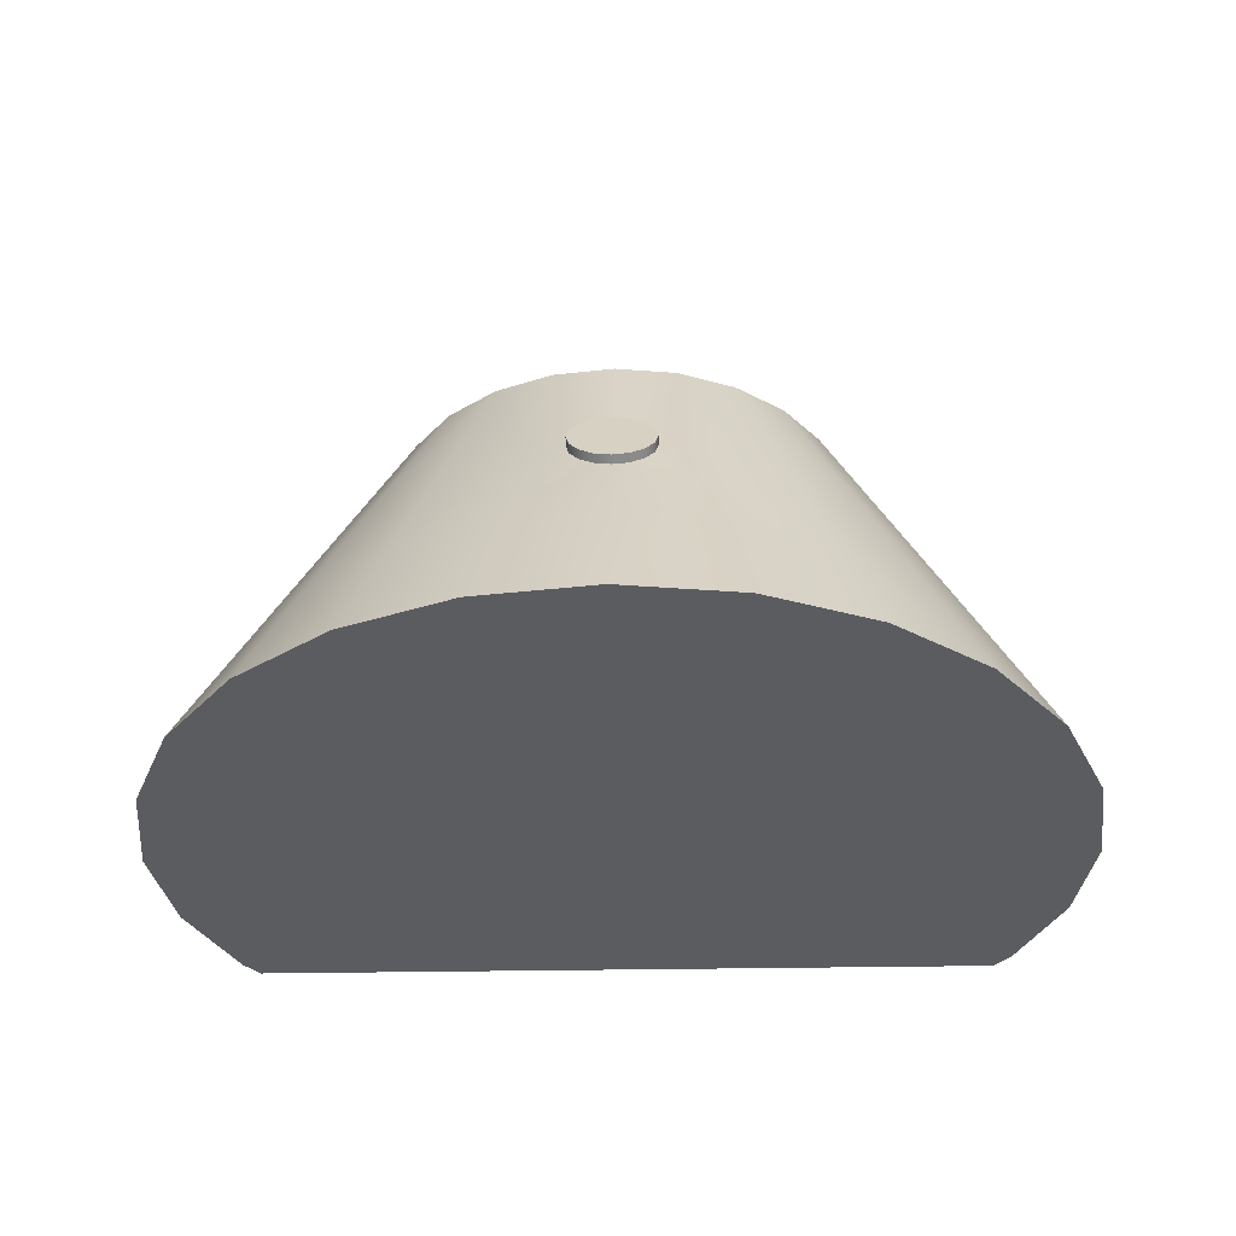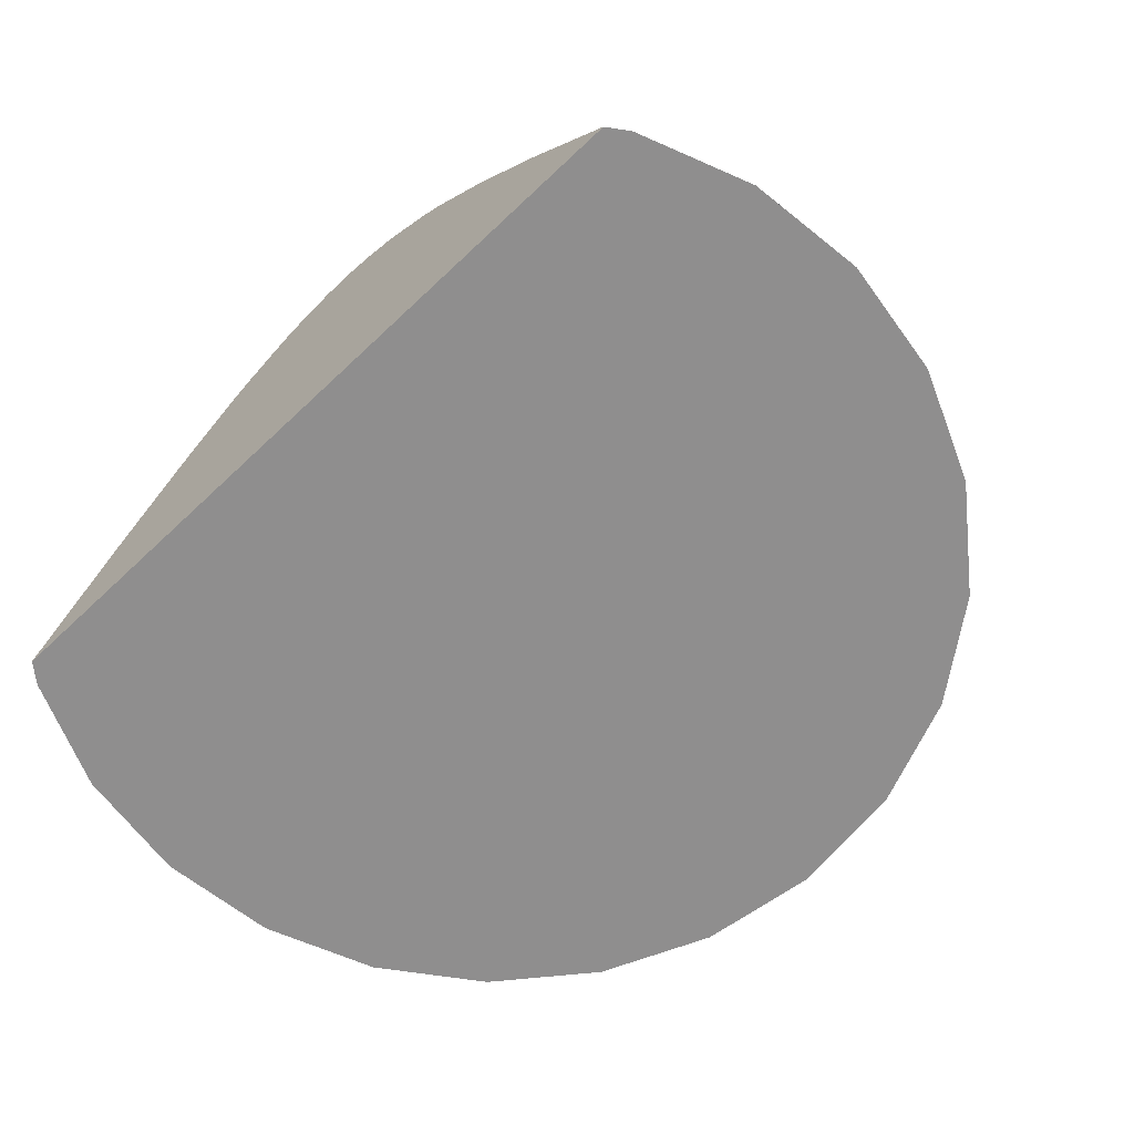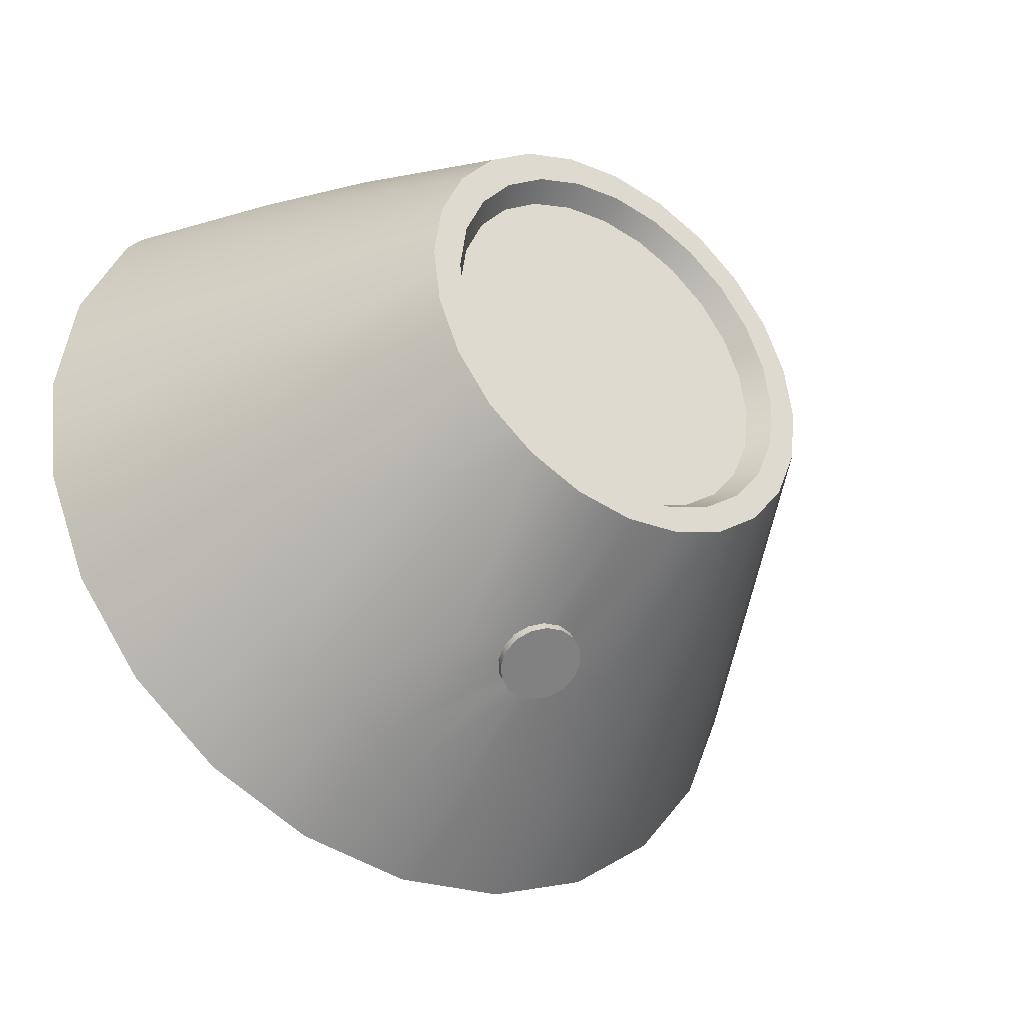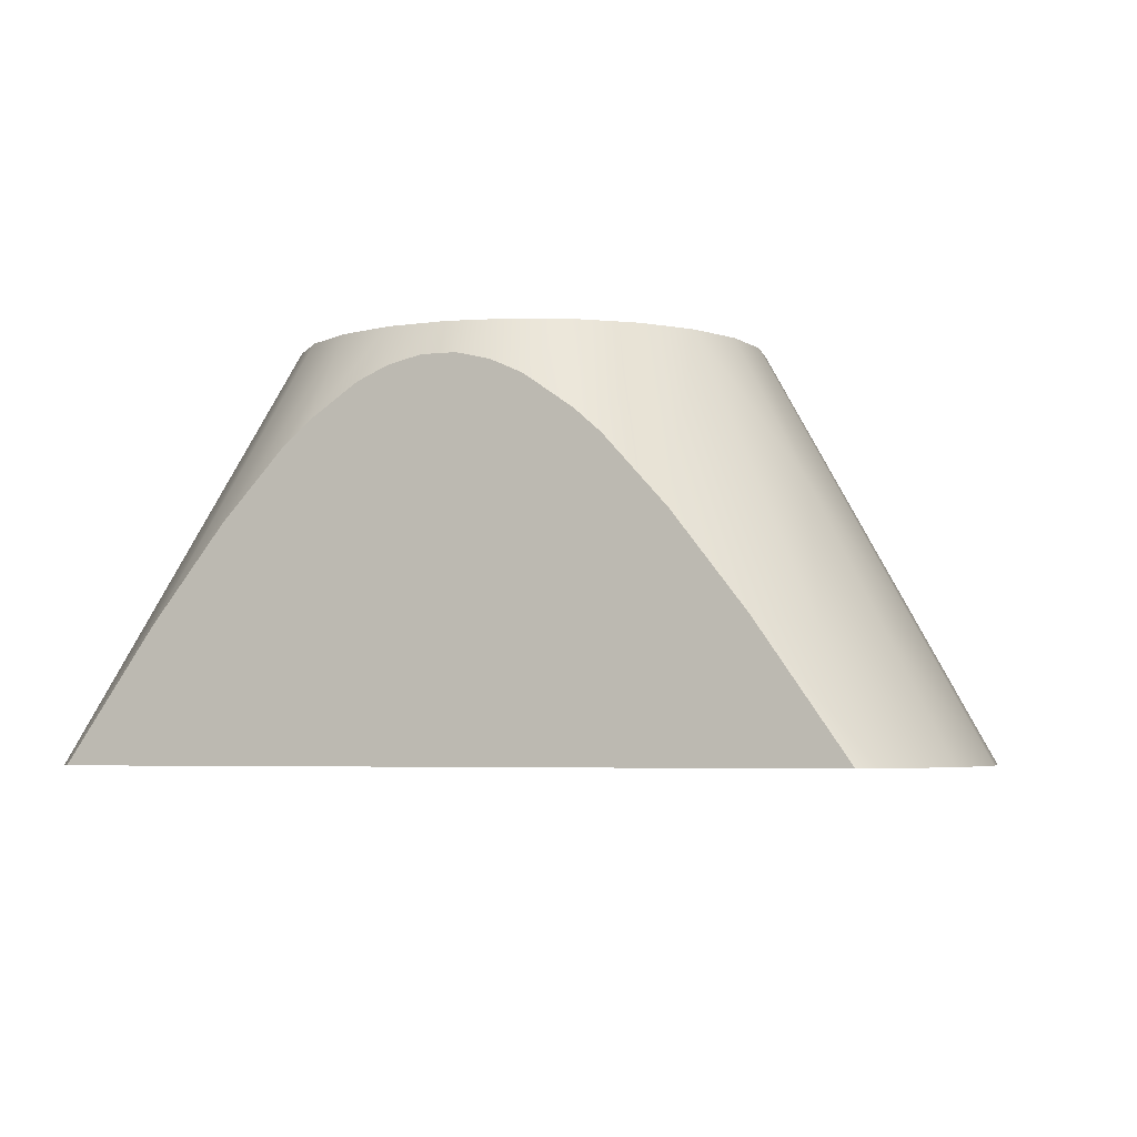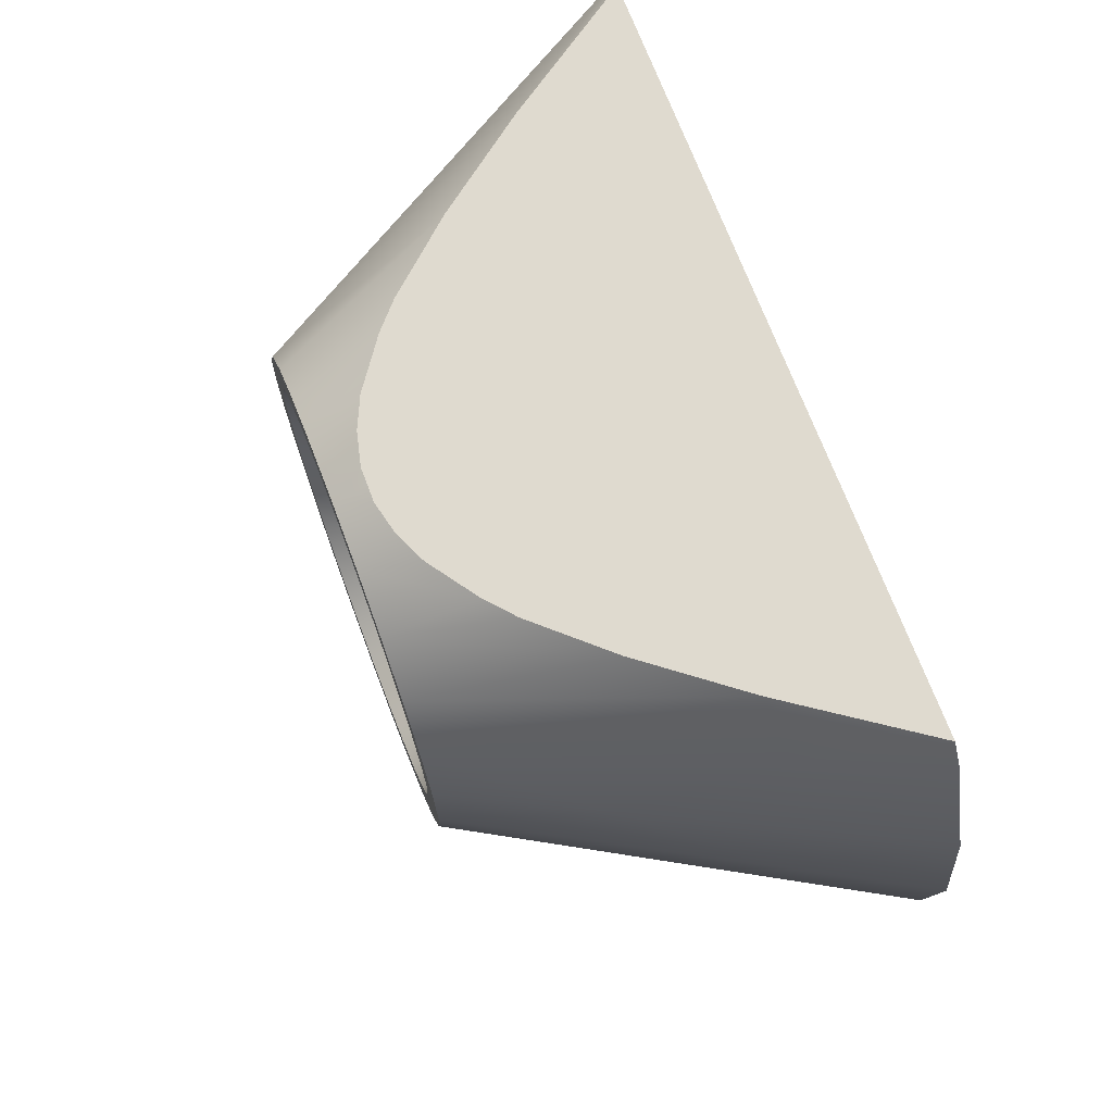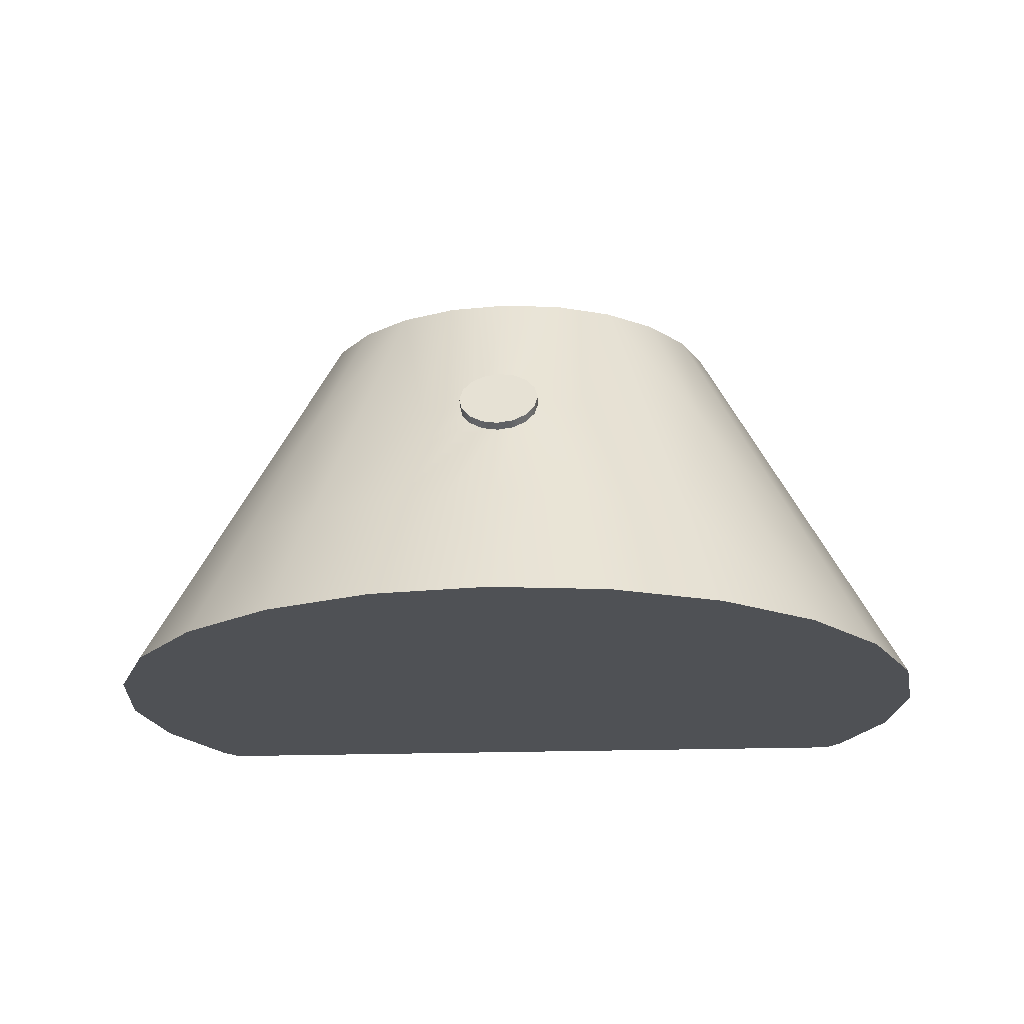
<metadata>
{"format":"obj","ext":"obj","renderer":"f3d","projection":"perspective","resolution":1024,"background":"white","views":[{"elev":-33.7,"azim":-178.6,"up":"+Y"},{"elev":-65.0,"azim":43.6,"up":"+Y"},{"elev":-36.0,"azim":145.5,"up":"+Z"},{"elev":-4.3,"azim":19.5,"up":"+Y"},{"elev":70.6,"azim":-110.7,"up":"+Z"},{"elev":-19.7,"azim":-176.2,"up":"+Y"}]}
</metadata>
<code>
o Alnair_Crew_1_Interior_Window
v 0.08437 0.1267 -0.6486
v 0.07795 0.09846 -0.6642
v 0.05966 0.0745 -0.6775
v 0.03229 0.0585 -0.6863
v -7.054e-08 0.05288 -0.6894
v -0.03229 0.0585 -0.6863
v -0.05966 0.0745 -0.6775
v -0.07795 0.09846 -0.6642
v -0.08438 0.1267 -0.6486
v -0.07795 0.155 -0.633
v -0.05966 0.1789 -0.6197
v -0.03229 0.1949 -0.6109
v -7.054e-08 0.2006 -0.6078
v 0.03229 0.1949 -0.6109
v 0.05966 0.1789 -0.6197
v 0.07795 0.155 -0.633
g Alnair_Crew_1_Interior_Window_Alnair_Crew_1_Interior_Window_auv
f 1 16 15 14 13 12 11 10 9 8 7 6 5 4 3 2
o Alnair_Crew_1_Interior
v -0.1287 0.3594 -0.05
v -0.15 0.3594 -0.07134
v -0.1437 0.3594 -0.05625
v 0.1287 0.3594 -0.05
v 0.1437 0.3594 -0.05625
v 0.15 0.3594 -0.07134
v -0.1287 0.3844 -0.05
v -0.1437 0.3844 -0.05625
v -0.15 0.3844 -0.07134
v 0.1287 0.3844 -0.05
v 0.15 0.3844 -0.07134
v 0.1437 0.3844 -0.05625
v -0.15 0.3594 -0.2787
v -0.1287 0.3594 -0.3
v -0.1437 0.3594 -0.2938
v 0.1287 0.3594 -0.3
v 0.15 0.3594 -0.2787
v 0.1437 0.3594 -0.2938
v -0.15 0.3844 -0.2787
v -0.1437 0.3844 -0.2938
v -0.1287 0.3844 -0.3
v 0.1287 0.3844 -0.3
v 0.1437 0.3844 -0.2938
v 0.15 0.3844 -0.2787
v 0.05 0.3594 -0.05
v -0.05 0.3594 -0.05
v 0.05 0.3594 -0.075
v -0.05 0.3594 -0.075
v 0.05 0.3719 -0.075
v -0.05 0.3719 -0.075
v 0.05 0.3719 -0.05
v -0.05 0.3719 -0.05
v 0.08437 0.1267 -0.6486
v 0.07795 0.09846 -0.6642
v 0.05966 0.0745 -0.6775
v 0.03229 0.0585 -0.6863
v -7.054e-08 0.05288 -0.6894
v -0.03229 0.0585 -0.6863
v -0.05966 0.0745 -0.6775
v -0.07795 0.09846 -0.6642
v -0.08438 0.1267 -0.6486
v -0.07795 0.155 -0.633
v -0.05966 0.1789 -0.6197
v -0.03229 0.1949 -0.6109
v -7.054e-08 0.2006 -0.6078
v 0.03229 0.1949 -0.6109
v 0.05966 0.1789 -0.6197
v 0.07795 0.155 -0.633
v 0.08437 0.1176 -0.6322
v 0.07795 0.08938 -0.6478
v 0.05966 0.06543 -0.6611
v 0.03229 0.04942 -0.6699
v -7.054e-08 0.0438 -0.673
v -0.03229 0.04942 -0.6699
v -0.05966 0.06543 -0.6611
v -0.07795 0.08938 -0.6478
v -0.08438 0.1176 -0.6322
v -0.07795 0.1459 -0.6166
v -0.05966 0.1699 -0.6033
v -0.03229 0.1859 -0.5945
v -7.054e-08 0.1915 -0.5914
v 0.03229 0.1859 -0.5945
v 0.05966 0.1699 -0.6033
v 0.07795 0.1459 -0.6166
v 0.4059 0.4313 0.2344
v 0.3315 0.4313 0.3315
v 0.2344 0.4313 0.4059
v 0.1213 0.4313 0.4528
v 7.525e-17 0.4313 0.4688
v -0.1213 0.4313 0.4528
v -0.2344 0.4313 0.4059
v -0.3315 0.4313 0.3315
v -0.4059 0.4313 0.2344
v 0.9175 -0.3832 -1.461e-18
v 0.8862 -0.3832 0.2375
v 0.7946 -0.3832 0.4587
v -0.7946 -0.3832 0.4587
v -0.8862 -0.3832 0.2375
v -0.9175 -0.3832 1.109e-16
v -0.8862 -0.3832 -0.2375
v -0.7946 -0.3832 -0.4587
v -0.6488 -0.3832 -0.6488
v -0.4587 -0.3832 -0.7946
v -0.2375 -0.3832 -0.8862
v -6.857e-17 -0.3832 -0.9175
v 0.2375 -0.3832 -0.8862
v 0.4587 -0.3832 -0.7946
v 0.6488 -0.3832 -0.6488
v 0.7946 -0.3832 -0.4587
v 0.8862 -0.3832 -0.2375
v -0.7629 -0.3832 0.5
v 0.7629 -0.3832 0.5
v -0.4355 0.07053 0.5
v -0.5806 -0.1185 0.5
v -0.26 0.2542 0.5
v -0.312 0.2081 0.5
v -0.09993 0.3507 0.5
v -0.1626 0.3224 0.5
v 0.03404 0.3664 0.5
v -0.03404 0.3664 0.5
v 0.1626 0.3224 0.5
v 0.09993 0.3507 0.5
v 0.312 0.2081 0.5
v 0.26 0.2542 0.5
v 0.5806 -0.1185 0.5
v 0.4355 0.07053 0.5
v 1.11e-16 -0.3832 0.5
v 8.327e-17 0.3664 0.5
v 0.3914 -0.1389 -0.678
v 0.2026 -0.1389 -0.7562
v -5.987e-17 -0.1389 -0.7829
v -0.2026 -0.1389 -0.7562
v -0.3914 -0.1389 -0.678
v -0.2344 0.4313 -0.4059
v -0.1213 0.4313 -0.4528
v -3.956e-17 0.4313 -0.4688
v 0.1213 0.4313 -0.4528
v 0.2344 0.4313 -0.4059
v 0.1675 0.1075 -0.6251
v -0.1675 0.1075 -0.6251
v 0.1851 -0.01571 -0.6906
v 0.1501 0.2297 -0.5601
v -0.1851 -0.01571 -0.6906
v -0.1501 0.2297 -0.5601
v 0.7562 -0.1389 -0.2026
v 0.678 -0.1389 -0.3914
v 0.5536 -0.1389 -0.5536
v -0.5536 -0.1389 -0.5536
v -0.678 -0.1389 -0.3914
v -0.7562 -0.1389 -0.2026
v -0.7829 -0.1389 9.869e-17
v -0.7562 -0.1389 0.2026
v -0.678 -0.1389 0.3914
v 0.678 -0.1389 0.3914
v 0.7562 -0.1389 0.2026
v 0.7829 -0.1389 2.813e-18
v 0.4688 0.4313 1.279e-17
v 0.4528 0.4313 0.1213
v -0.4528 0.4313 0.1213
v -0.4688 0.4313 7.019e-17
v -0.4528 0.4313 -0.1213
v -0.4059 0.4313 -0.2344
v -0.3315 0.4313 -0.3315
v 0.3315 0.4313 -0.3315
v 0.4059 0.4313 -0.2344
v 0.4528 0.4313 -0.1213
v 0.1013 -0.1389 -0.7695
v -0.1013 -0.1389 -0.7695
v 0.06066 0.4313 -0.4608
v -0.06066 0.4313 -0.4608
v -0.2031 0.4313 -0.3565
v -0.1051 0.4313 -0.3971
v -3.884e-17 0.4313 -0.411
v 0.1051 0.4313 -0.3971
v 0.2031 0.4313 -0.3565
v 0.2873 0.4313 -0.292
v 0.3518 0.4313 -0.2079
v 0.3924 0.4313 -0.1099
v 0.4062 0.4313 -0.004726
v 0.3924 0.4313 0.1004
v 0.3518 0.4313 0.1984
v 0.2873 0.4313 0.2825
v 0.2031 0.4313 0.3471
v 0.1051 0.4313 0.3877
v 6.066e-17 0.4313 0.4015
v -0.1051 0.4313 0.3877
v -0.2031 0.4313 0.3471
v -0.2873 0.4313 0.2825
v -0.3518 0.4313 0.1984
v -0.3924 0.4313 0.1004
v -0.4062 0.4313 -0.004726
v -0.3924 0.4313 -0.1099
v -0.3518 0.4313 -0.2079
v -0.2873 0.4313 -0.292
v -0.1875 0.3844 -0.3295
v -0.09706 0.3844 -0.3669
v -3.701e-17 0.3844 -0.3797
v 0.09706 0.3844 -0.3669
v 0.1875 0.3844 -0.3295
v 0.2652 0.3844 -0.2699
v 0.3248 0.3844 -0.1922
v 0.3622 0.3844 -0.1018
v 0.375 0.3844 -0.004726
v 0.3622 0.3844 0.09233
v 0.3248 0.3844 0.1828
v 0.2652 0.3844 0.2604
v 0.1875 0.3844 0.32
v 0.09706 0.3844 0.3575
v 5.484e-17 0.3844 0.3703
v -0.09706 0.3844 0.3575
v -0.1875 0.3844 0.32
v -0.2652 0.3844 0.2604
v -0.3248 0.3844 0.1828
v -0.3622 0.3844 0.09233
v -0.375 0.3844 -0.004726
v -0.3622 0.3844 -0.1018
v -0.3248 0.3844 -0.1922
v -0.2652 0.3844 -0.2699
v -0.4425 0.1462 -0.4425
v -0.6045 0.1462 -0.162
v -0.6045 0.1462 0.162
v 0.6045 0.1462 -0.162
v 0.4425 0.1462 -0.4425
v 0.6045 0.1462 0.162
v 0.15 0.3594 0.2692
v 0.1287 0.3594 0.2905
v 0.1437 0.3594 0.2843
v -0.1287 0.3594 0.2905
v -0.15 0.3594 0.2692
v -0.1437 0.3594 0.2843
v 0.15 0.3844 0.2692
v 0.1437 0.3844 0.2843
v 0.1287 0.3844 0.2905
v -0.1287 0.3844 0.2905
v -0.1437 0.3844 0.2843
v -0.15 0.3844 0.2692
v -0.15 0.3844 0.1655
v 0.15 0.3844 0.1655
v -0.15 0.3594 0.1655
v 0.15 0.3594 0.1655
v 0.15 0.3594 0.06189
v 0.1287 0.3594 0.04055
v 0.1437 0.3594 0.0468
v -0.1287 0.3594 0.04055
v -0.15 0.3594 0.06189
v -0.1437 0.3594 0.0468
v 0.15 0.3844 0.06189
v 0.1437 0.3844 0.0468
v 0.1287 0.3844 0.04055
v -0.1287 0.3844 0.04055
v -0.1437 0.3844 0.0468
v -0.15 0.3844 0.06189
g Alnair_Crew_1_Interior_Alnair_Crew_1_Interior_auv
f 44 46 48 42
f 47 45 43 41
f 81 177 176 154
f 82 178 177 81
f 83 179 178 82
f 84 180 179 83
f 85 181 180 84
f 86 182 181 85
f 87 183 182 86
f 88 184 183 87
f 89 185 184 88
f 110 109 112 111 114 113 116 124 123 107
f 123 124 115 118 117 120 119 122 121 108
f 130 167 190 159
f 131 168 167 130
f 132 169 166
f 133 170 165
f 134 171 170 133
f 153 175 174 162
f 154 176 175 153
f 155 186 185 89
f 156 187 186 155
f 157 188 187 156
f 158 189 188 157
f 159 190 189 158
f 160 172 171 134
f 161 173 172 160
f 162 174 173 161
f 165 169 132
f 166 168 131
f 168 166 169
f 169 165 170
f 192 193 194 195 196 197 198 199 200 201 202 203 204 205 206 207 208 209 210 211 212 213 214 191
f 222 224 226 225 235 236 221 223
f 235 241 242 240 238 239 237 236
f 17 23 24 19
f 18 19 24 25
f 18 25 35 29
f 20 21 28 26
f 22 27 28 21
f 23 48 47 26
f 26 47 41 20
f 31 36 37 30
f 32 30 37 38
f 32 38 39 34
f 33 40 27 22
f 34 39 40 33
f 36 31 29 35
f 42 48 23 17
f 43 45 46 44
f 49 65 80 64
f 50 66 65 49
f 51 67 66 50
f 52 68 67 51
f 53 69 68 52
f 54 70 69 53
f 55 71 70 54
f 56 72 71 55
f 57 73 72 56
f 58 74 73 57
f 59 75 74 58
f 60 76 75 59
f 61 77 76 60
f 62 78 77 61
f 63 79 78 62
f 64 80 79 63
f 90 123 91
f 91 123 92
f 92 123 108
f 93 123 94
f 94 123 95
f 95 123 96
f 96 123 97
f 97 123 98
f 98 123 99
f 99 123 100
f 100 123 101
f 101 123 102
f 102 123 103
f 103 123 104
f 104 123 105
f 105 123 106
f 106 123 90
f 107 123 93
f 167 191 214 190
f 168 192 191 167
f 169 193 192 168
f 170 194 193 169
f 171 195 194 170
f 172 196 195 171
f 173 197 196 172
f 174 198 197 173
f 175 199 198 174
f 176 200 199 175
f 177 201 200 176
f 178 202 201 177
f 179 203 202 178
f 180 204 203 179
f 181 205 204 180
f 182 206 205 181
f 183 207 206 182
f 184 208 207 183
f 185 209 208 184
f 186 210 209 185
f 187 211 210 186
f 188 212 211 187
f 189 213 212 188
f 190 214 213 189
f 221 236 234 227
f 223 228 229 222
f 224 222 229 230
f 224 230 231 226
f 226 231 232 225
f 228 223 221 227
f 232 233 235 225
f 233 248 241 235
f 236 237 243 234
f 238 245 244 239
f 241 248 247 242
f 242 247 246 240
f 243 237 239 244
f 246 245 238 240
f 17 19 18 29 31 30 32 34 33 22 21 20 41 43 44 42
f 45 47 48 46
f 65 135 138 80
f 66 137 135 65
f 67 126 137 66
f 68 163 126 67
f 69 127 163 68
f 70 164 127 69
f 71 128 164 70
f 72 139 128 71
f 73 136 139 72
f 74 140 136 73
f 75 131 140 74
f 76 166 131 75
f 77 132 166 76
f 78 165 132 77
f 79 133 165 78
f 80 138 133 79
f 81 121 122 82
f 81 150 121
f 81 220 150
f 82 122 119 83
f 83 120 117 84
f 84 118 115 85
f 85 116 113 86
f 86 114 111 87
f 87 112 109 88
f 88 109 110 89
f 89 217 155
f 90 91 151 152
f 91 92 150 151
f 92 108 121 150
f 93 94 148 149
f 94 95 147 148
f 95 96 146 147
f 96 97 145 146
f 97 98 144 145
f 98 99 129 144
f 99 100 128 129
f 100 164 128
f 101 163 127
f 101 164 100
f 102 103 125 126
f 102 163 101
f 103 104 143 125
f 104 105 142 143
f 105 106 141 142
f 110 149 89
f 112 87 111
f 114 86 113
f 115 124 85
f 116 85 124
f 118 84 117
f 120 83 119
f 125 219 134
f 126 125 137
f 126 163 102
f 127 164 101
f 129 136 130
f 130 140 131
f 130 215 129
f 133 138 134
f 134 135 125
f 134 219 160
f 135 134 138
f 136 129 139
f 137 125 135
f 139 129 128
f 140 130 136
f 141 152 218
f 142 218 161
f 143 142 219
f 144 129 215
f 145 215 158
f 146 145 216
f 147 216 156
f 148 147 217
f 149 110 107 93
f 149 217 89
f 151 150 220
f 152 141 106 90
f 152 220 153
f 153 218 152
f 153 220 154
f 154 220 81
f 155 217 156
f 156 216 157
f 156 217 147
f 157 216 158
f 158 215 159
f 158 216 145
f 159 215 130
f 160 219 161
f 161 218 162
f 161 219 142
f 162 218 153
f 215 145 144
f 216 147 146
f 217 149 148
f 218 142 141
f 219 125 143
f 220 152 151

</code>
